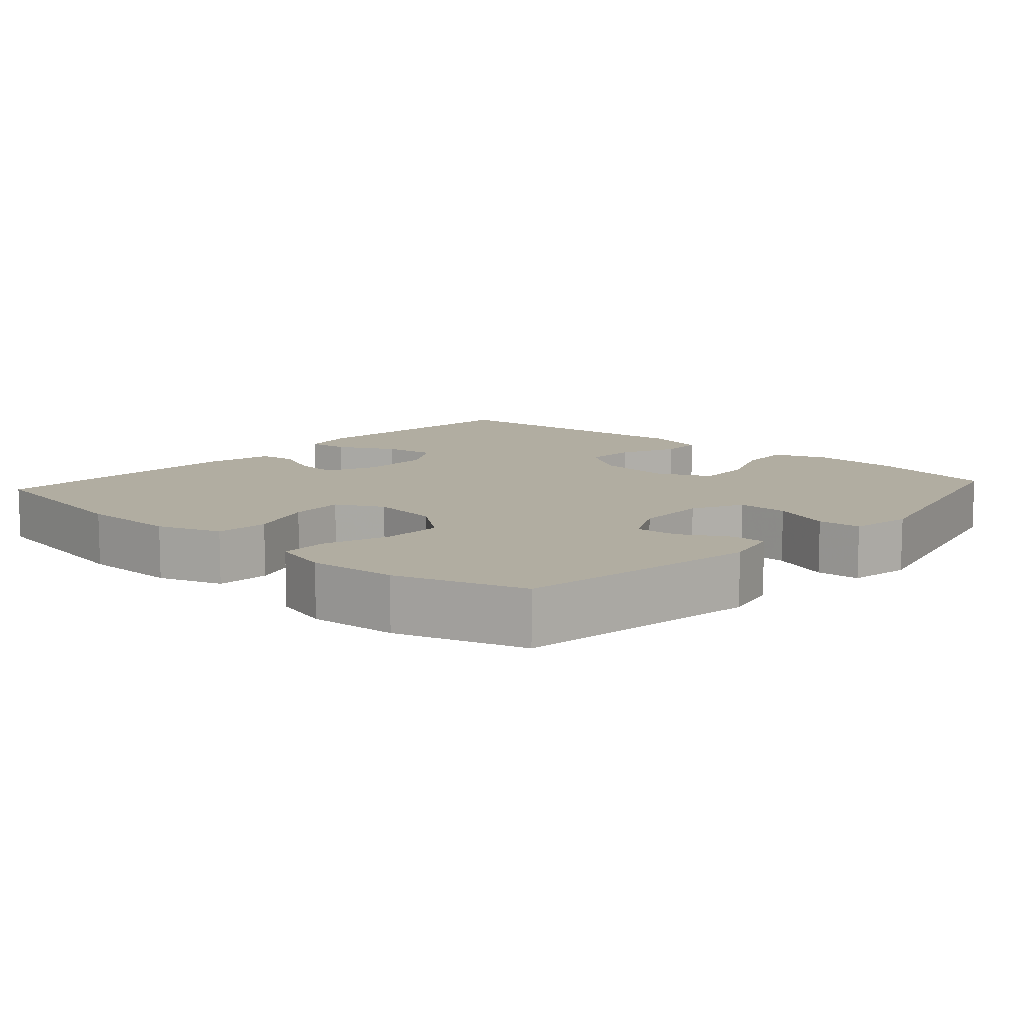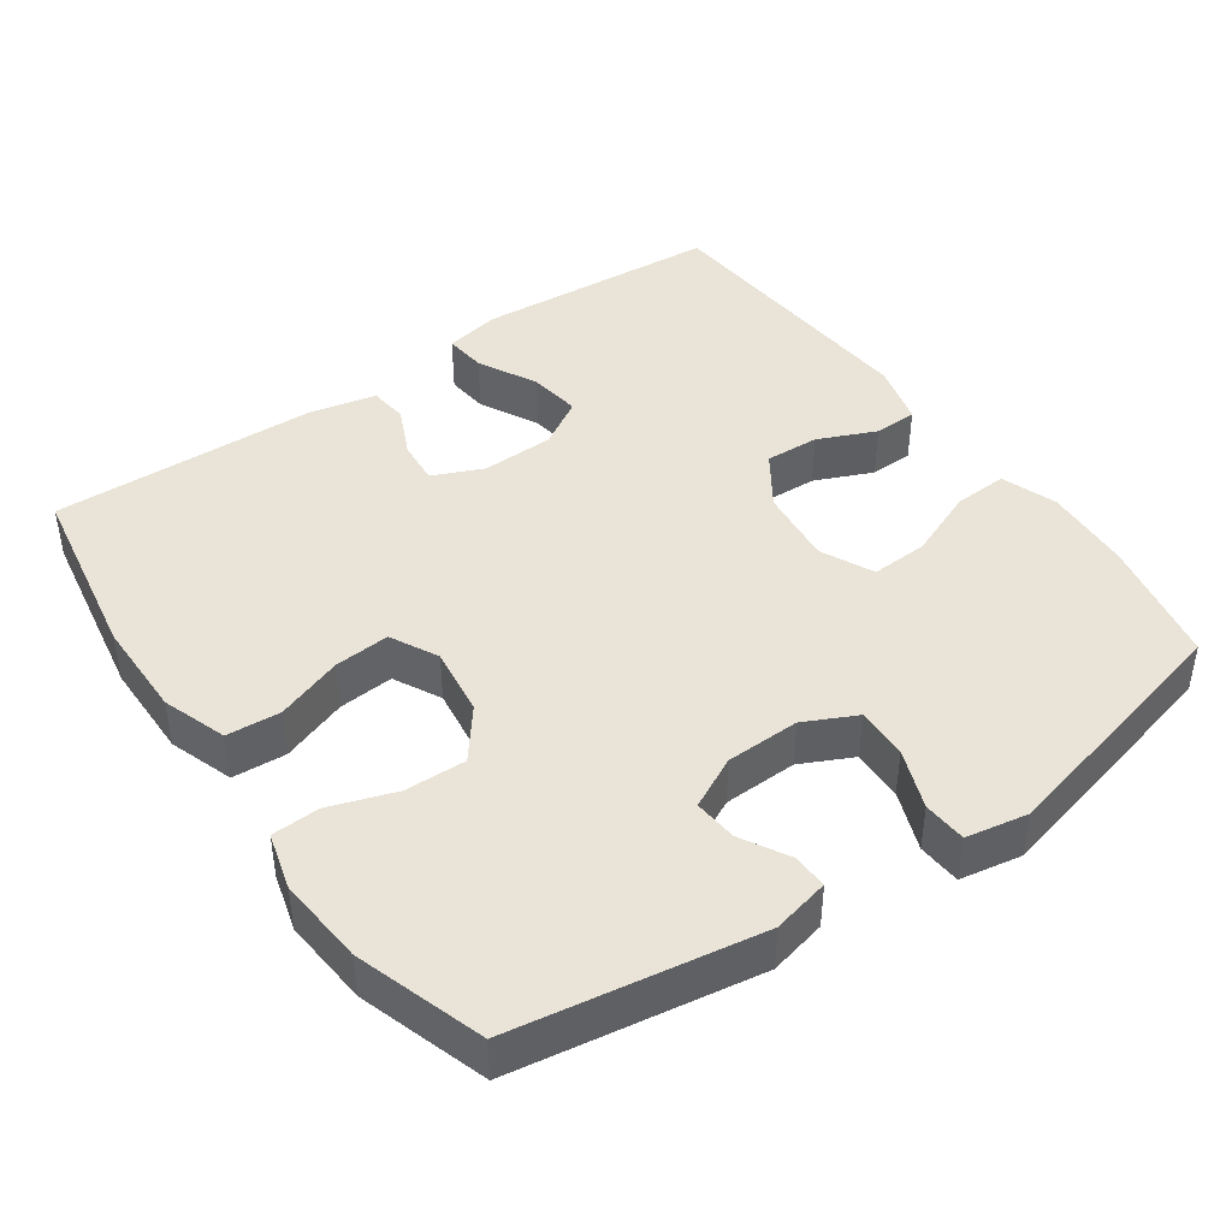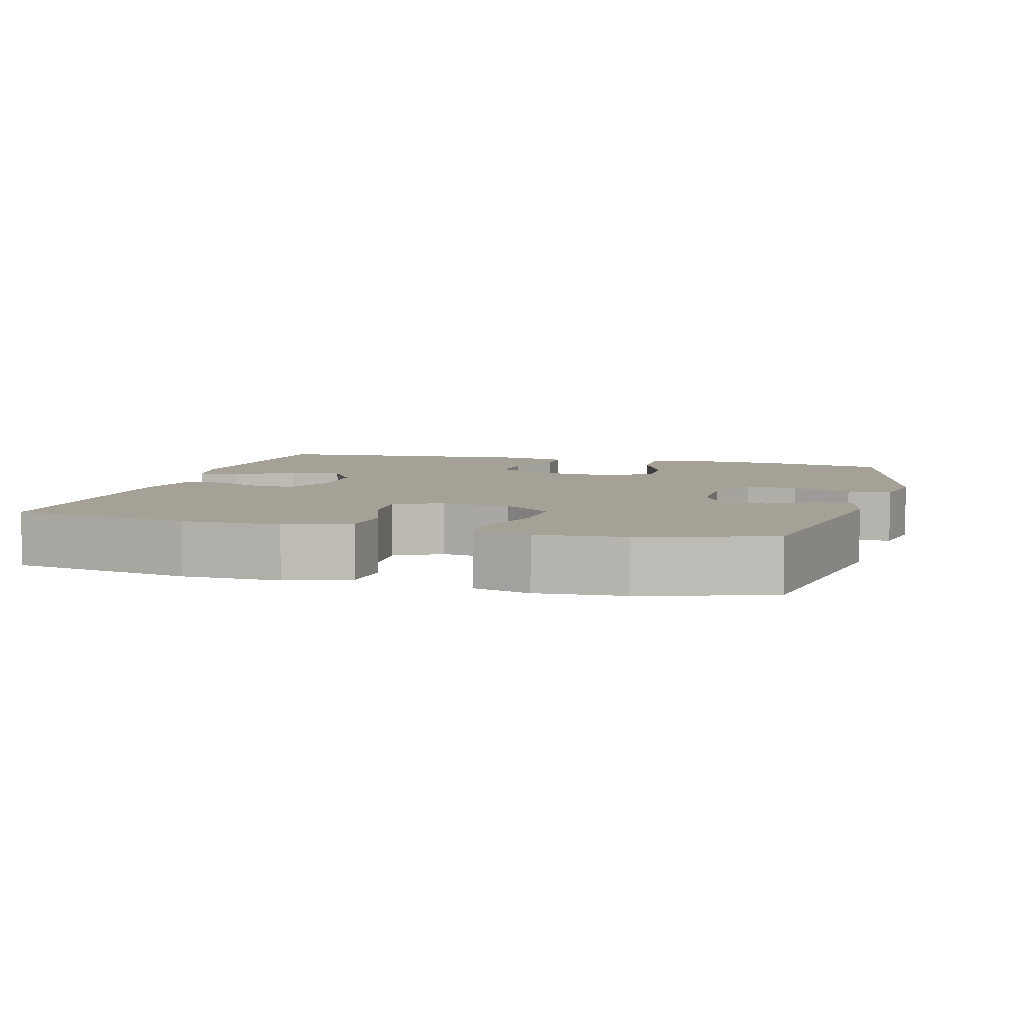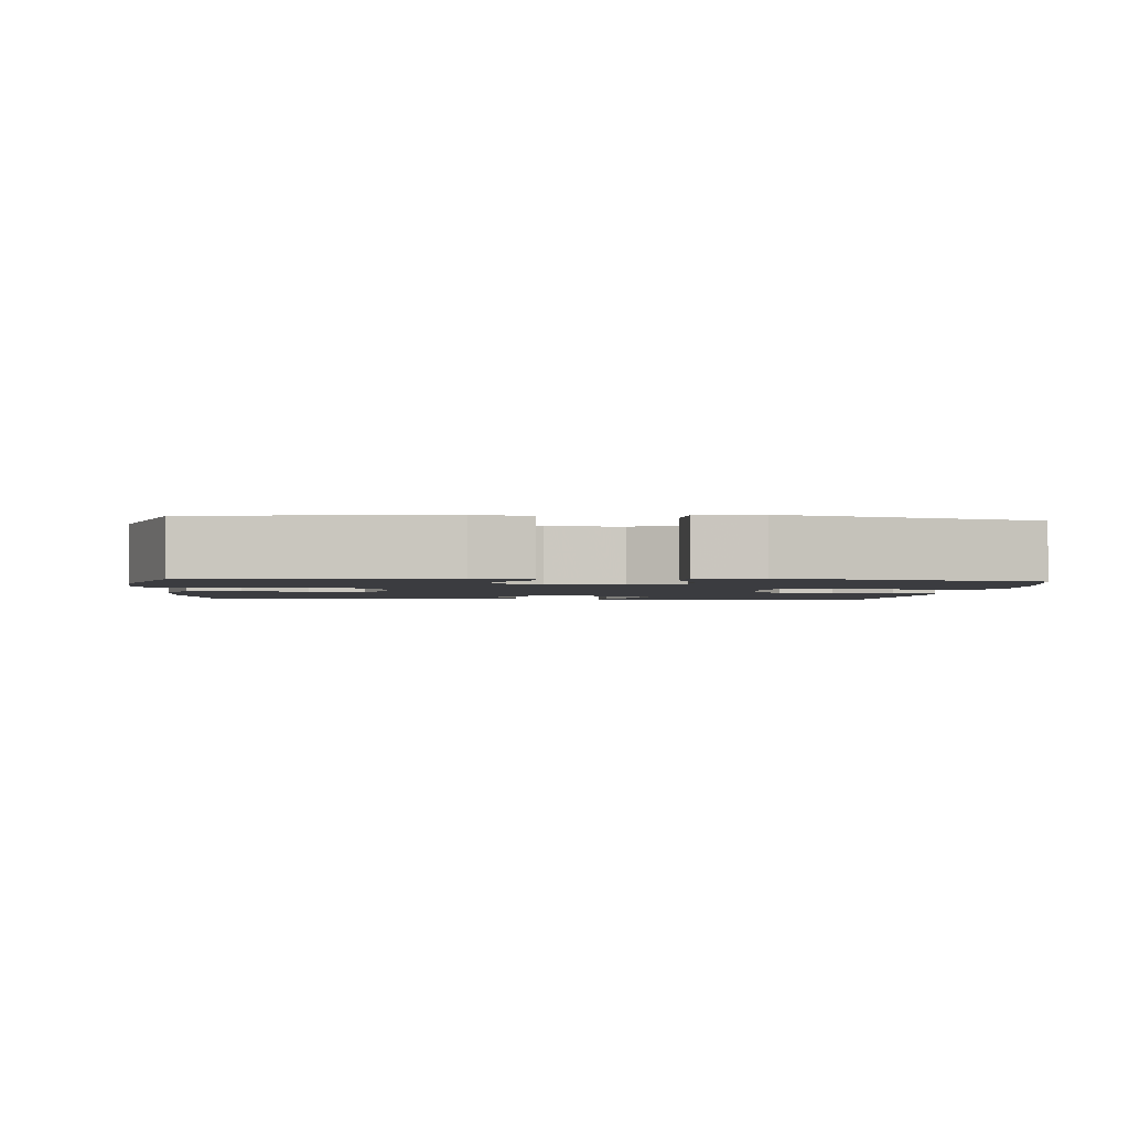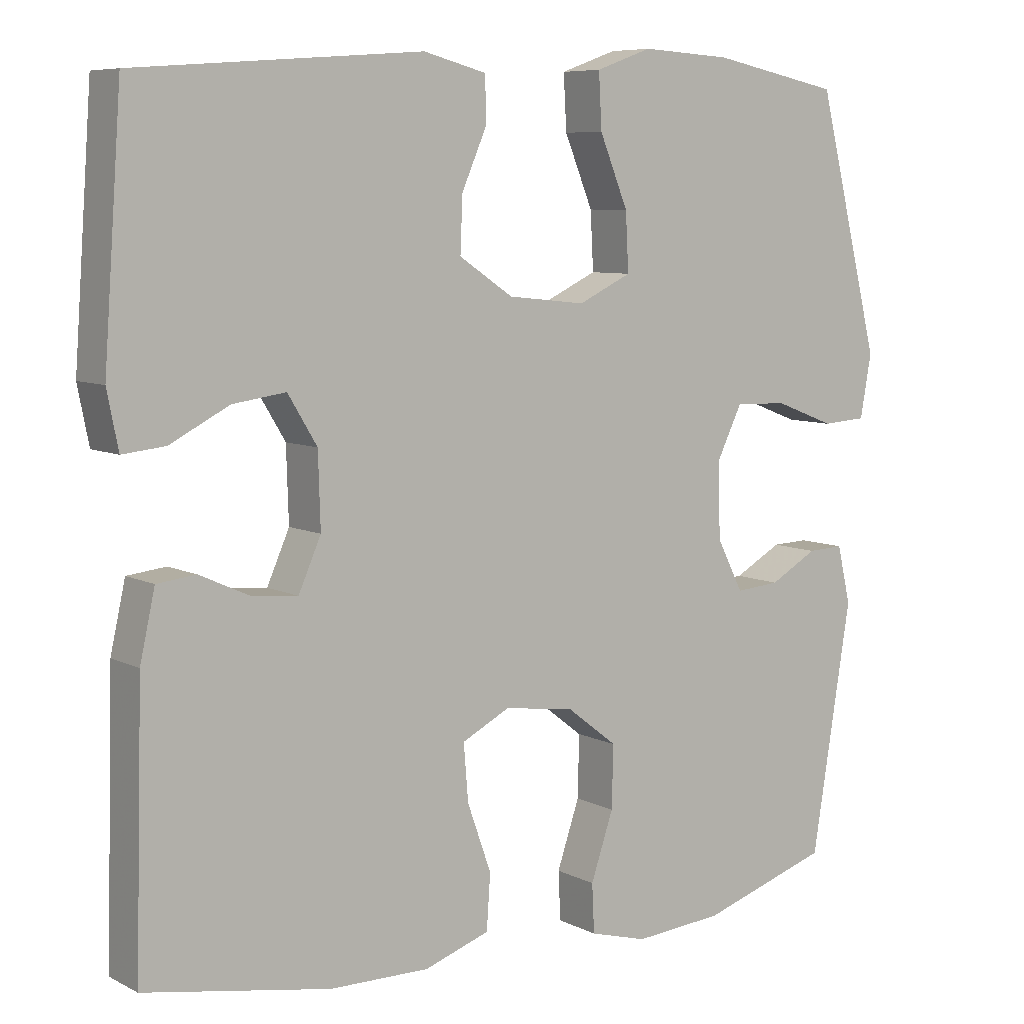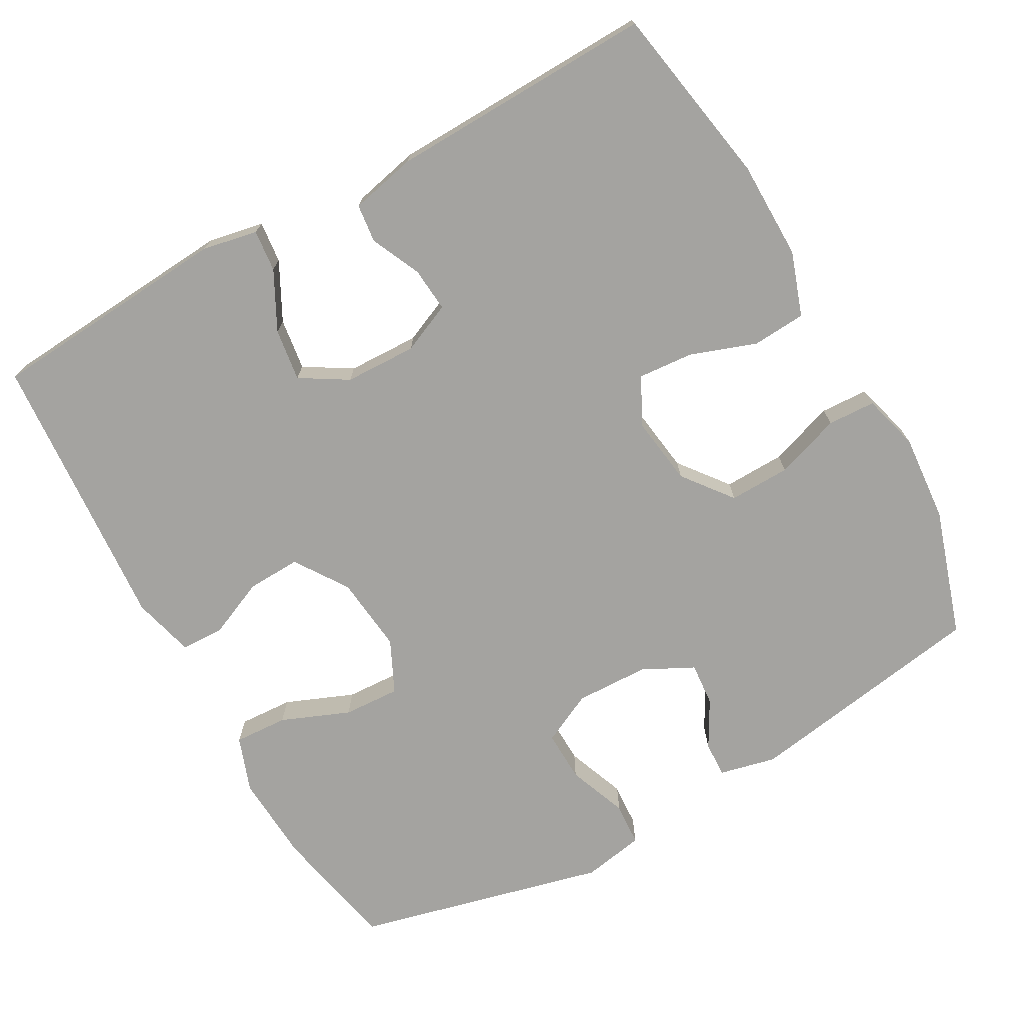
<metadata>
{"format":"obj","ext":"obj","renderer":"f3d","projection":"perspective","resolution":1024,"background":"white","views":[{"elev":10.4,"azim":-138.0,"up":"+Y"},{"elev":43.2,"azim":-125.0,"up":"+Y"},{"elev":6.1,"azim":-164.4,"up":"+Y"},{"elev":-2.1,"azim":-95.5,"up":"+Y"},{"elev":7.4,"azim":144.3,"up":"+Z"},{"elev":-72.8,"azim":119.3,"up":"+Y"}]}
</metadata>
<code>
v 0.5 0.07 0.5
v 0.524 0.07 0.169
v 0.509 0.07 0.094
v 0.452 0.07 0.1
v 0.373 0.07 0.141
v 0.302 0.07 0.151
v 0.263 0.07 0.087
v 0.26 0.07 -0.011
v 0.29 0.07 -0.079
v 0.35 0.07 -0.074
v 0.418 0.07 -0.043
v 0.47 0.07 -0.049
v 0.49 0.07 -0.139
v 0.5 0.07 -0.5
v 0.252 0.07 -0.543
v 0.119 0.07 -0.544
v 0.032 0.07 -0.514
v 0.027 0.07 -0.441
v 0.059 0.07 -0.351
v 0.065 0.07 -0.276
v 0.001 0.07 -0.243
v -0.093 0.07 -0.256
v -0.16 0.07 -0.308
v -0.158 0.07 -0.391
v -0.128 0.07 -0.48
v -0.131 0.07 -0.545
v -0.208 0.07 -0.566
v -0.327 0.07 -0.556
v -0.5 0.07 -0.5
v -0.553 0.07 -0.169
v -0.535 0.07 -0.092
v -0.487 0.07 -0.094
v -0.423 0.07 -0.13
v -0.364 0.07 -0.135
v -0.329 0.07 -0.066
v -0.326 0.07 0.034
v -0.36 0.07 0.104
v -0.43 0.07 0.102
v -0.511 0.07 0.071
v -0.57 0.07 0.075
v -0.585 0.07 0.159
v -0.5 0.07 0.5
v -0.328 0.07 0.535
v -0.208 0.07 0.542
v -0.133 0.07 0.515
v -0.137 0.07 0.442
v -0.175 0.07 0.349
v -0.179 0.07 0.272
v -0.108 0.07 0.238
v -0.004 0.07 0.249
v 0.068 0.07 0.297
v 0.065 0.07 0.37
v 0.031 0.07 0.448
v 0.033 0.07 0.507
v 0.117 0.07 0.529
v 0.5 0 0.5
v 0.524 0 0.169
v 0.509 0 0.094
v 0.452 0 0.1
v 0.373 0 0.141
v 0.302 0 0.151
v 0.263 0 0.087
v 0.26 0 -0.011
v 0.29 0 -0.079
v 0.35 0 -0.074
v 0.418 0 -0.043
v 0.47 0 -0.049
v 0.49 0 -0.139
v 0.5 0 -0.5
v 0.252 0 -0.543
v 0.119 0 -0.544
v 0.032 0 -0.514
v 0.027 0 -0.441
v 0.059 0 -0.351
v 0.065 0 -0.276
v 0.001 0 -0.243
v -0.093 0 -0.256
v -0.16 0 -0.308
v -0.158 0 -0.391
v -0.128 0 -0.48
v -0.131 0 -0.545
v -0.208 0 -0.566
v -0.327 0 -0.556
v -0.5 0 -0.5
v -0.553 0 -0.169
v -0.535 0 -0.092
v -0.487 0 -0.094
v -0.423 0 -0.13
v -0.364 0 -0.135
v -0.329 0 -0.066
v -0.326 0 0.034
v -0.36 0 0.104
v -0.43 0 0.102
v -0.511 0 0.071
v -0.57 0 0.075
v -0.585 0 0.159
v -0.5 0 0.5
v -0.328 0 0.535
v -0.208 0 0.542
v -0.133 0 0.515
v -0.137 0 0.442
v -0.175 0 0.349
v -0.179 0 0.272
v -0.108 0 0.238
v -0.004 0 0.249
v 0.068 0 0.297
v 0.065 0 0.37
v 0.031 0 0.448
v 0.033 0 0.507
v 0.117 0 0.529
f 3 4 5
f 2 3 5
f 1 2 5
f 55 1 5
f 54 55 5
f 53 54 5
f 52 53 5
f 51 52 5 6
f 50 51 6 7
f 49 50 7 8
f 48 49 8 9
f 45 46 47
f 44 45 47
f 43 44 47
f 42 43 47
f 41 42 47
f 40 41 47
f 39 40 47
f 38 39 47
f 37 38 47 48
f 36 37 48 9
f 31 32 33
f 30 31 33
f 29 30 33
f 28 29 33
f 27 28 33
f 26 27 33
f 25 26 33
f 24 25 33
f 23 24 33 34
f 22 23 34 35
f 17 18 19
f 16 17 19
f 15 16 19
f 14 15 19
f 13 14 19
f 12 13 19
f 11 12 19
f 10 11 19
f 9 10 19 20
f 35 36 9
f 22 35 9
f 21 22 9
f 9 20 21
f 60 59 58
f 60 58 57
f 60 57 56
f 60 56 110
f 60 110 109
f 60 109 108
f 60 108 107
f 61 60 107 106
f 62 61 106 105
f 63 62 105 104
f 64 63 104 103
f 102 101 100
f 102 100 99
f 102 99 98
f 102 98 97
f 102 97 96
f 102 96 95
f 102 95 94
f 102 94 93
f 103 102 93 92
f 64 103 92 91
f 88 87 86
f 88 86 85
f 88 85 84
f 88 84 83
f 88 83 82
f 88 82 81
f 88 81 80
f 88 80 79
f 89 88 79 78
f 90 89 78 77
f 74 73 72
f 74 72 71
f 74 71 70
f 74 70 69
f 74 69 68
f 74 68 67
f 74 67 66
f 74 66 65
f 75 74 65 64
f 64 91 90
f 64 90 77
f 64 77 76
f 76 75 64
f 1 56 57 2
f 2 57 58 3
f 3 58 59 4
f 4 59 60 5
f 5 60 61 6
f 6 61 62 7
f 7 62 63 8
f 8 63 64 9
f 9 64 65 10
f 10 65 66 11
f 11 66 67 12
f 12 67 68 13
f 13 68 69 14
f 14 69 70 15
f 15 70 71 16
f 16 71 72 17
f 17 72 73 18
f 18 73 74 19
f 19 74 75 20
f 20 75 76 21
f 21 76 77 22
f 22 77 78 23
f 23 78 79 24
f 24 79 80 25
f 25 80 81 26
f 26 81 82 27
f 27 82 83 28
f 28 83 84 29
f 29 84 85 30
f 30 85 86 31
f 31 86 87 32
f 32 87 88 33
f 33 88 89 34
f 34 89 90 35
f 35 90 91 36
f 36 91 92 37
f 37 92 93 38
f 38 93 94 39
f 39 94 95 40
f 40 95 96 41
f 41 96 97 42
f 42 97 98 43
f 43 98 99 44
f 44 99 100 45
f 45 100 101 46
f 46 101 102 47
f 47 102 103 48
f 48 103 104 49
f 49 104 105 50
f 50 105 106 51
f 51 106 107 52
f 52 107 108 53
f 53 108 109 54
f 54 109 110 55
f 55 110 56 1

</code>
